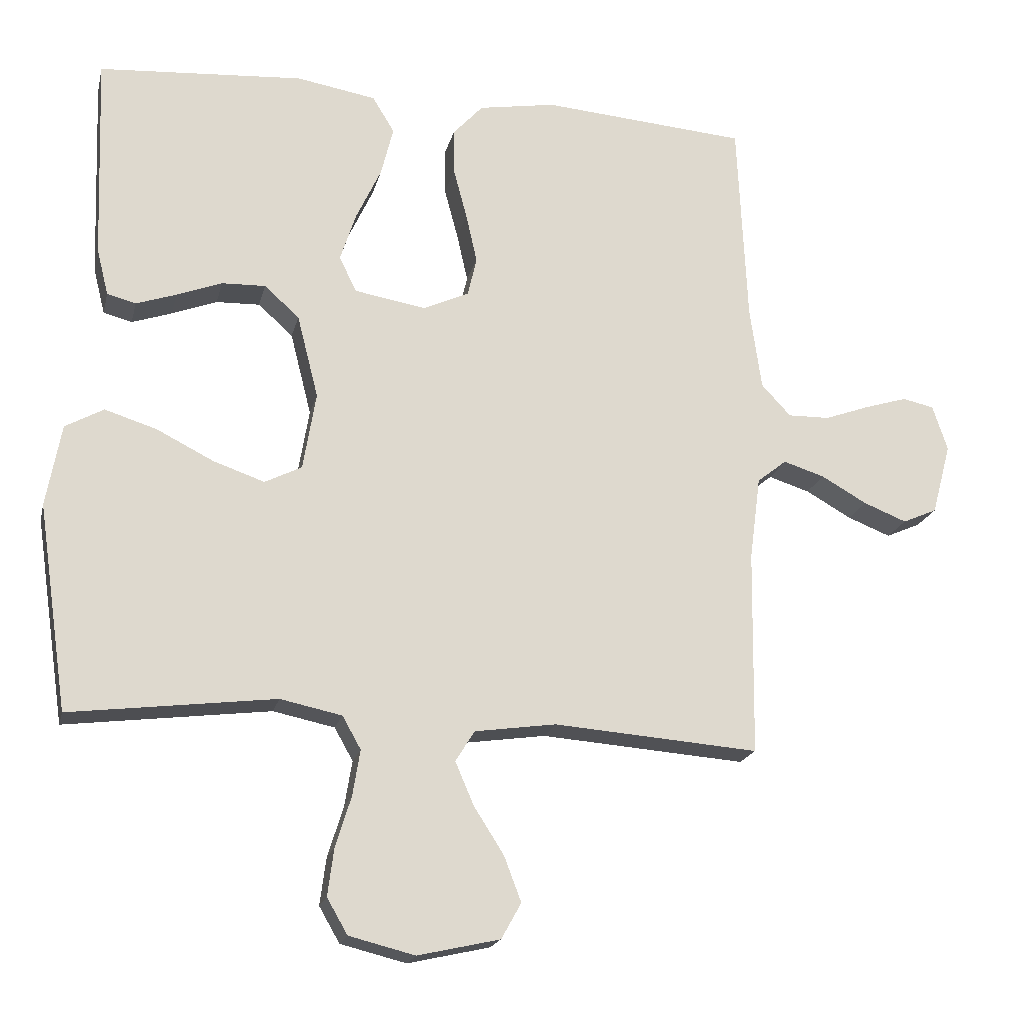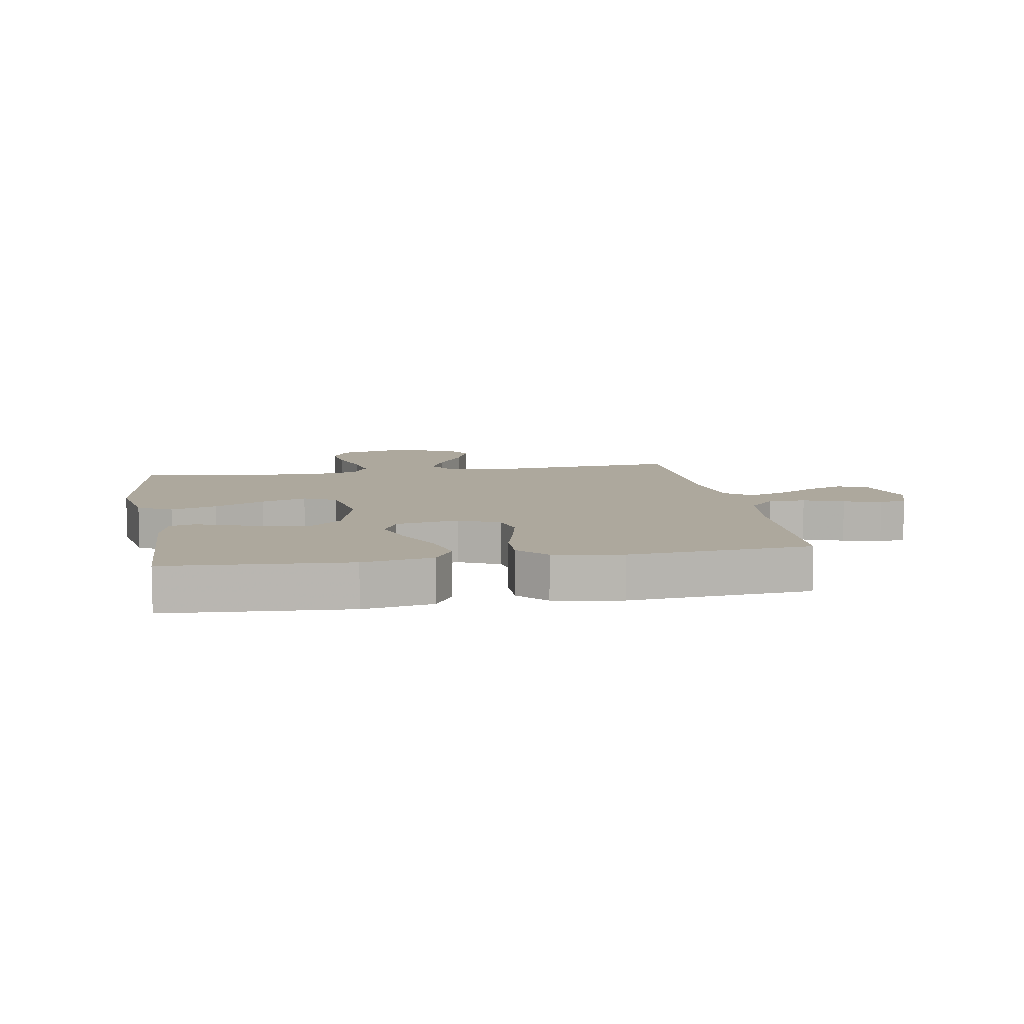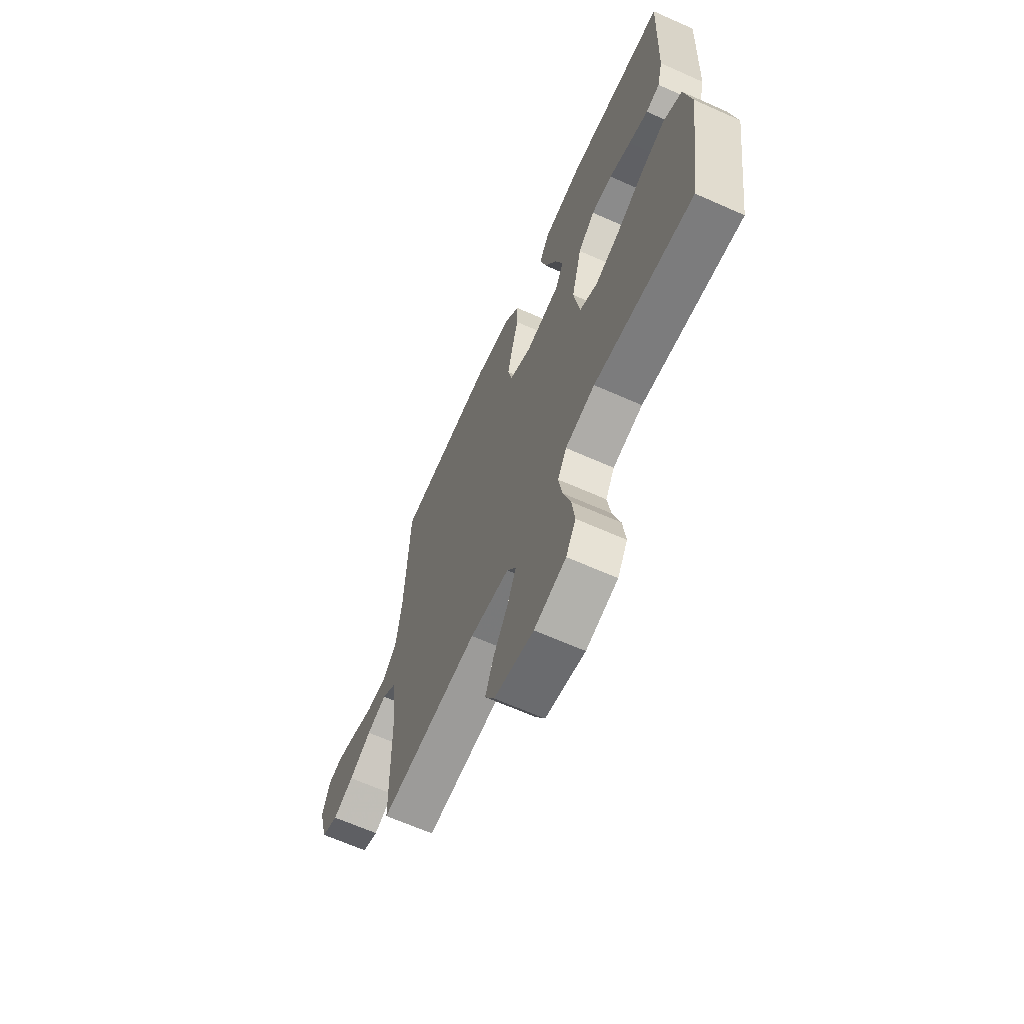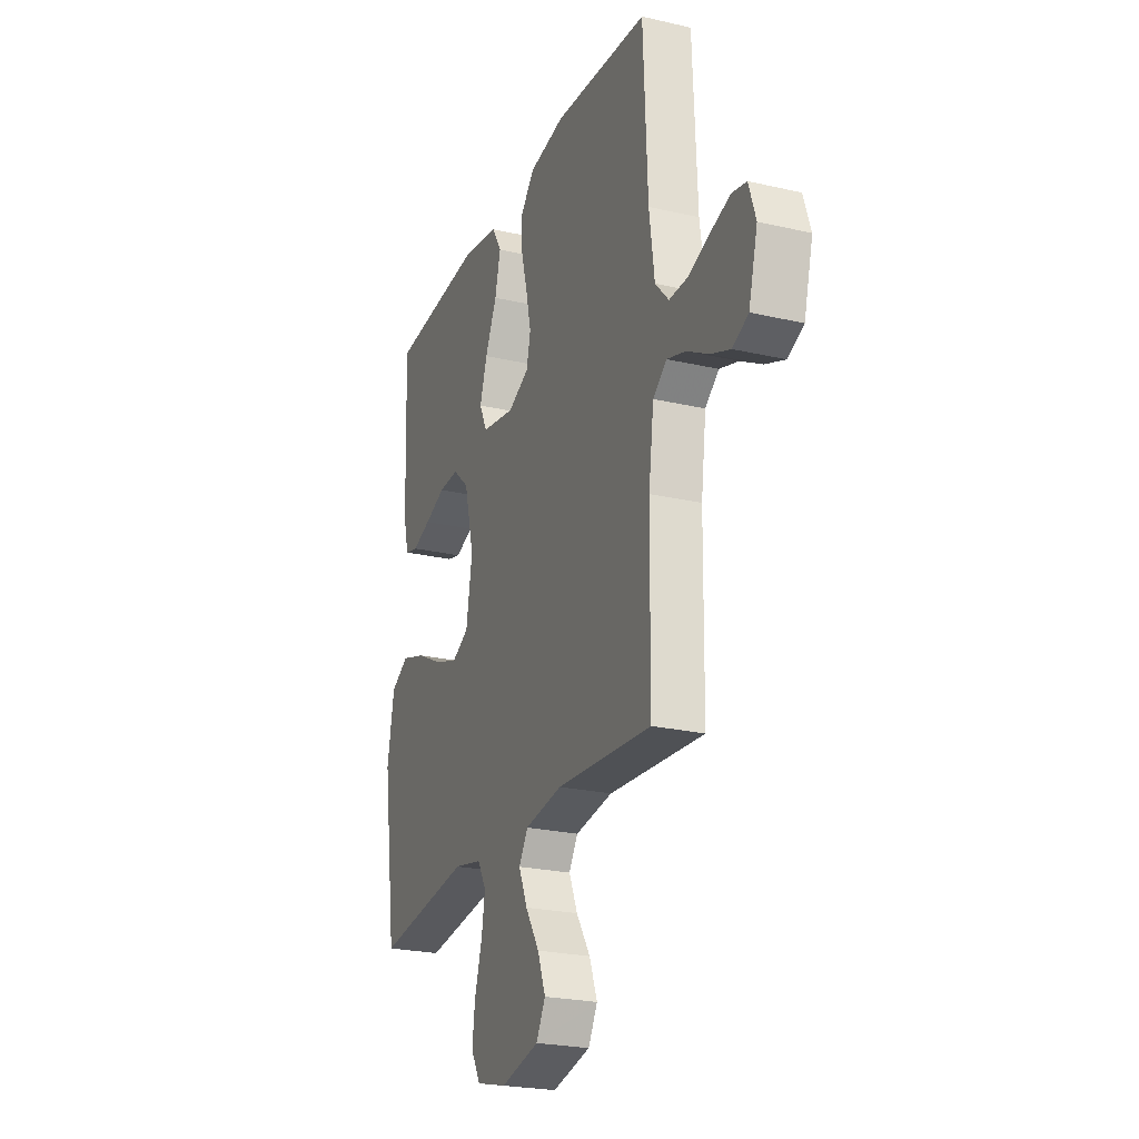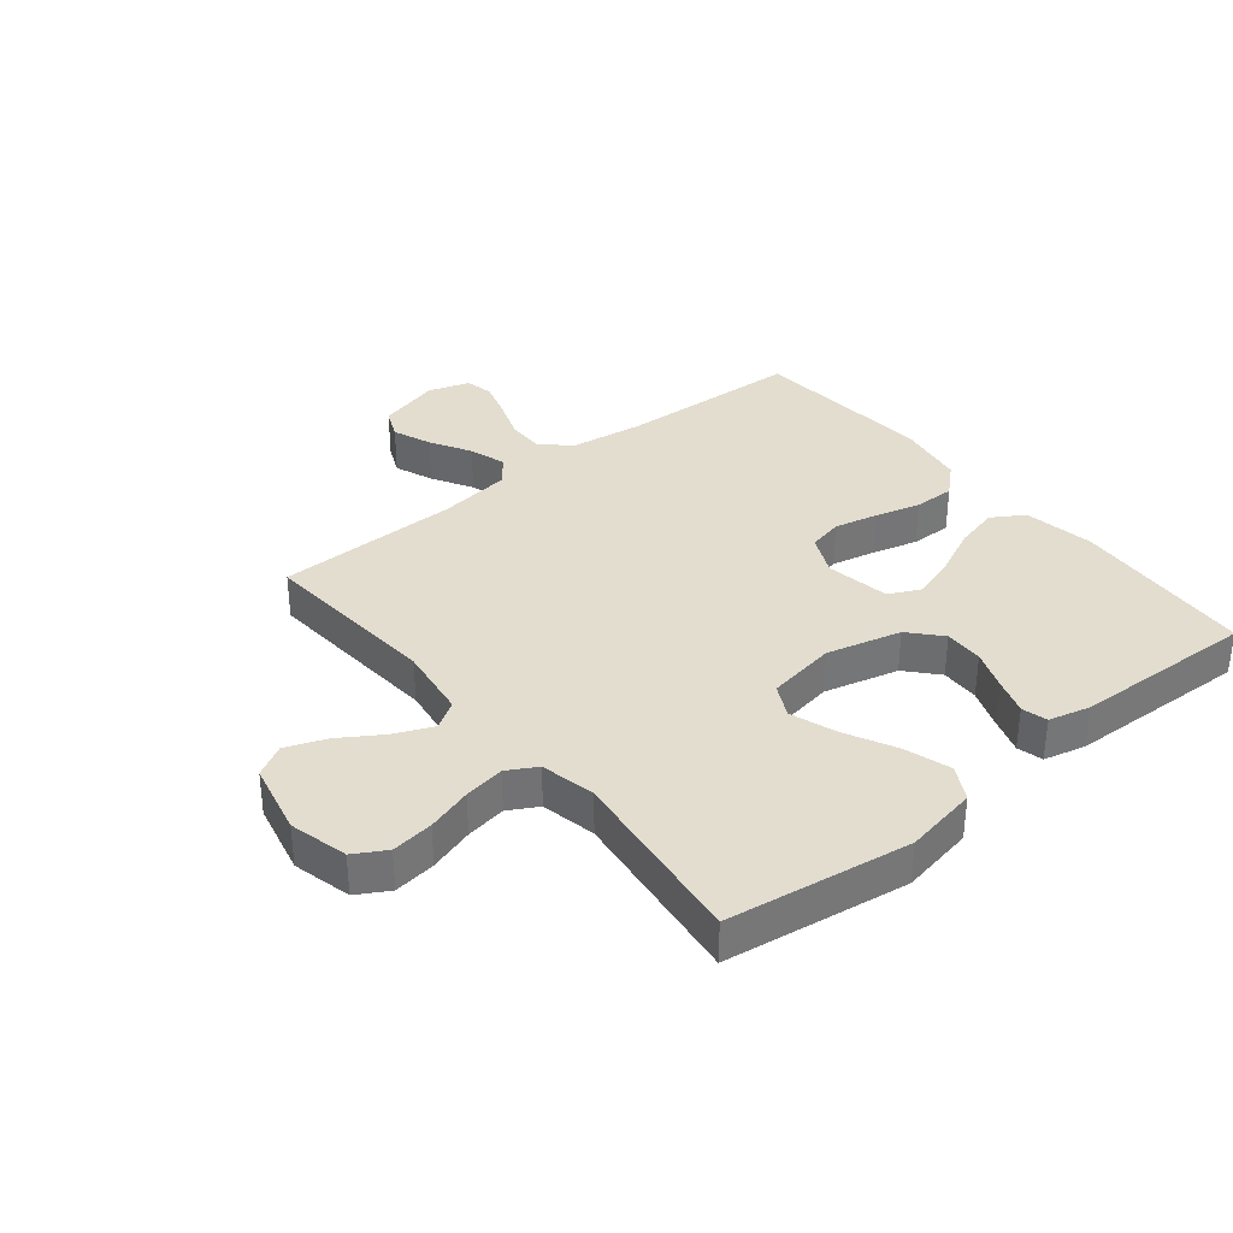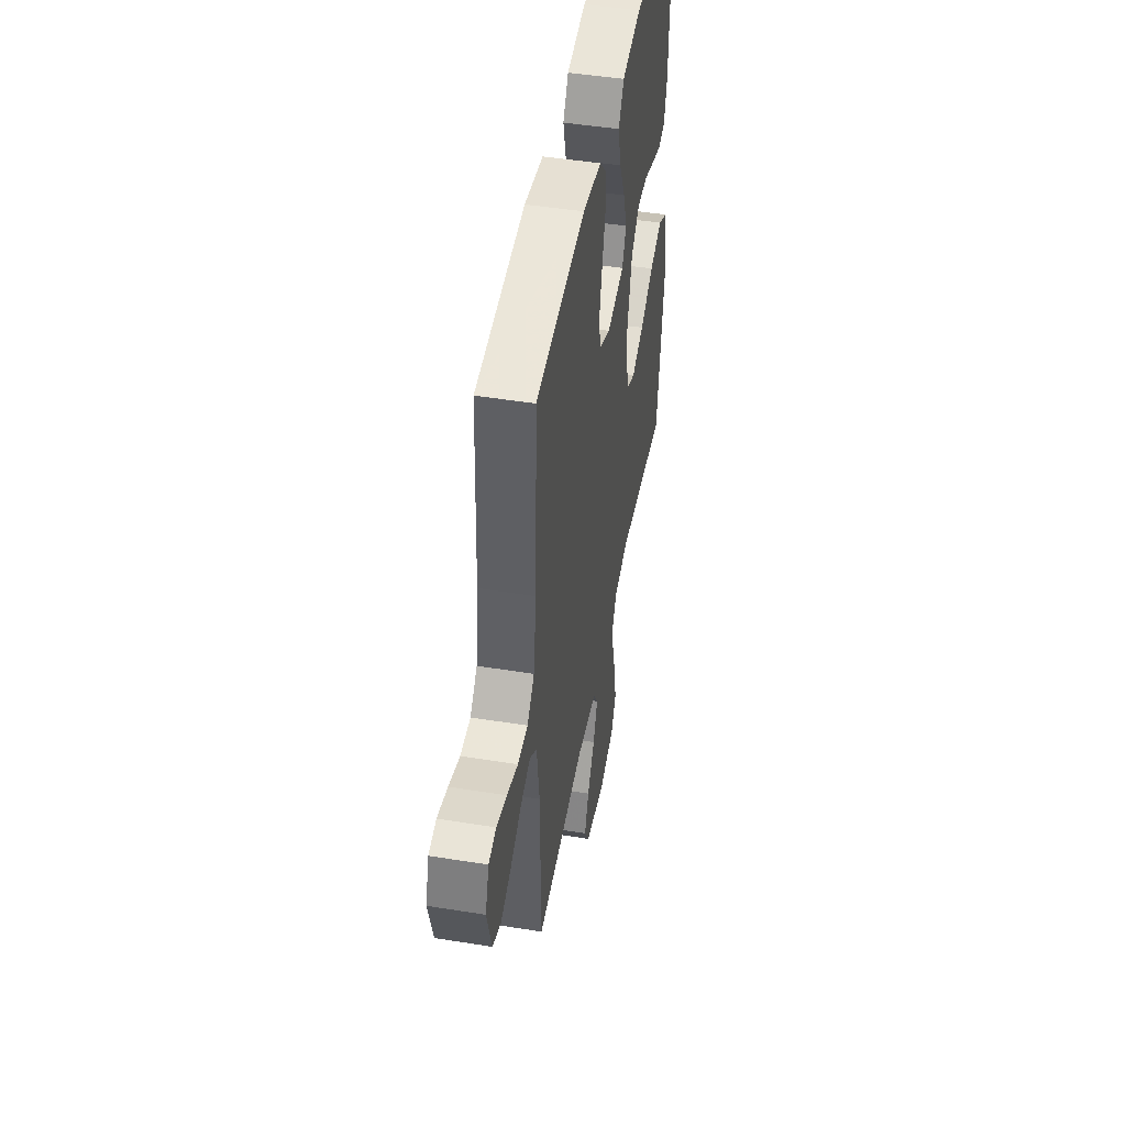
<metadata>
{"format":"obj","ext":"obj","renderer":"f3d","projection":"perspective","resolution":1024,"background":"white","views":[{"elev":-19.2,"azim":-12.9,"up":"+Z"},{"elev":8.7,"azim":-9.9,"up":"+Y"},{"elev":-65.6,"azim":-114.1,"up":"+Z"},{"elev":-23.9,"azim":68.9,"up":"+Z"},{"elev":34.8,"azim":-129.0,"up":"+Y"},{"elev":47.4,"azim":100.3,"up":"+Z"}]}
</metadata>
<code>
v 0.5 0.07 0.5
v 0.514 0.07 0.2
v 0.531 0.07 0.079
v 0.574 0.07 0.033
v 0.635 0.07 0.034
v 0.701 0.07 0.058
v 0.763 0.07 0.077
v 0.809 0.07 0.067
v 0.831 0.07 0
v 0.803 0.07 -0.104
v 0.753 0.07 -0.126
v 0.69 0.07 -0.101
v 0.623 0.07 -0.063
v 0.563 0.07 -0.044
v 0.52 0.07 -0.078
v 0.504 0.07 -0.2
v 0.5 0.07 -0.5
v 0.2 0.07 -0.477
v 0.081 0.07 -0.494
v 0.053 0.07 -0.539
v 0.08 0.07 -0.602
v 0.124 0.07 -0.671
v 0.149 0.07 -0.737
v 0.12 0.07 -0.789
v 0 0.07 -0.816
v -0.096 0.07 -0.792
v -0.126 0.07 -0.74
v -0.117 0.07 -0.671
v -0.094 0.07 -0.597
v -0.083 0.07 -0.53
v -0.11 0.07 -0.482
v -0.2 0.07 -0.463
v -0.5 0.07 -0.5
v -0.544 0.07 -0.2
v -0.522 0.07 -0.08
v -0.466 0.07 -0.049
v -0.39 0.07 -0.073
v -0.307 0.07 -0.115
v -0.232 0.07 -0.141
v -0.178 0.07 -0.114
v -0.159 0.07 0
v -0.19 0.07 0.122
v -0.241 0.07 0.168
v -0.305 0.07 0.166
v -0.371 0.07 0.141
v -0.43 0.07 0.121
v -0.472 0.07 0.132
v -0.489 0.07 0.2
v -0.5 0.07 0.5
v -0.2 0.07 0.521
v -0.084 0.07 0.501
v -0.052 0.07 0.448
v -0.07 0.07 0.376
v -0.107 0.07 0.297
v -0.13 0.07 0.226
v -0.105 0.07 0.174
v 0 0.07 0.156
v 0.067 0.07 0.187
v 0.08 0.07 0.244
v 0.064 0.07 0.315
v 0.044 0.07 0.39
v 0.043 0.07 0.457
v 0.087 0.07 0.505
v 0.2 0.07 0.524
v 0.5 0 0.5
v 0.514 0 0.2
v 0.531 0 0.079
v 0.574 0 0.033
v 0.635 0 0.034
v 0.701 0 0.058
v 0.763 0 0.077
v 0.809 0 0.067
v 0.831 0 0
v 0.803 0 -0.104
v 0.753 0 -0.126
v 0.69 0 -0.101
v 0.623 0 -0.063
v 0.563 0 -0.044
v 0.52 0 -0.078
v 0.504 0 -0.2
v 0.5 0 -0.5
v 0.2 0 -0.477
v 0.081 0 -0.494
v 0.053 0 -0.539
v 0.08 0 -0.602
v 0.124 0 -0.671
v 0.149 0 -0.737
v 0.12 0 -0.789
v 0 0 -0.816
v -0.096 0 -0.792
v -0.126 0 -0.74
v -0.117 0 -0.671
v -0.094 0 -0.597
v -0.083 0 -0.53
v -0.11 0 -0.482
v -0.2 0 -0.463
v -0.5 0 -0.5
v -0.544 0 -0.2
v -0.522 0 -0.08
v -0.466 0 -0.049
v -0.39 0 -0.073
v -0.307 0 -0.115
v -0.232 0 -0.141
v -0.178 0 -0.114
v -0.159 0 0
v -0.19 0 0.122
v -0.241 0 0.168
v -0.305 0 0.166
v -0.371 0 0.141
v -0.43 0 0.121
v -0.472 0 0.132
v -0.489 0 0.2
v -0.5 0 0.5
v -0.2 0 0.521
v -0.084 0 0.501
v -0.052 0 0.448
v -0.07 0 0.376
v -0.107 0 0.297
v -0.13 0 0.226
v -0.105 0 0.174
v 0 0 0.156
v 0.067 0 0.187
v 0.08 0 0.244
v 0.064 0 0.315
v 0.044 0 0.39
v 0.043 0 0.457
v 0.087 0 0.505
v 0.2 0 0.524
f 63 64 1 2
f 60 61 62 63
f 59 60 63 2
f 58 59 2 3
f 57 58 3 4
f 56 57 4
f 51 52 53 54
f 51 54 55
f 50 51 55
f 49 50 55
f 48 49 55 56
f 44 45 46 47
f 44 47 48
f 43 44 48 56
f 35 36 37 38
f 35 38 39
f 32 33 34 35
f 31 32 35 39
f 30 31 39 40
f 26 27 28 29
f 26 29 30
f 25 26 30
f 21 22 23 24
f 20 21 24 25
f 16 17 18
f 15 16 18 19
f 10 11 12 13
f 10 13 14
f 9 10 14
f 8 9 14
f 5 6 7 8
f 5 8 14
f 4 5 14 15
f 42 43 56 4
f 41 42 4 15
f 40 41 15 19
f 20 25 30 40
f 19 20 40
f 66 65 128 127
f 127 126 125 124
f 66 127 124 123
f 67 66 123 122
f 68 67 122 121
f 68 121 120
f 118 117 116 115
f 119 118 115
f 119 115 114
f 119 114 113
f 120 119 113 112
f 111 110 109 108
f 112 111 108
f 120 112 108 107
f 102 101 100 99
f 103 102 99
f 99 98 97 96
f 103 99 96 95
f 104 103 95 94
f 93 92 91 90
f 94 93 90
f 94 90 89
f 88 87 86 85
f 89 88 85 84
f 82 81 80
f 83 82 80 79
f 77 76 75 74
f 78 77 74
f 78 74 73
f 78 73 72
f 72 71 70 69
f 78 72 69
f 79 78 69 68
f 68 120 107 106
f 79 68 106 105
f 83 79 105 104
f 104 94 89 84
f 104 84 83
f 1 65 66 2
f 2 66 67 3
f 3 67 68 4
f 4 68 69 5
f 5 69 70 6
f 6 70 71 7
f 7 71 72 8
f 8 72 73 9
f 9 73 74 10
f 10 74 75 11
f 11 75 76 12
f 12 76 77 13
f 13 77 78 14
f 14 78 79 15
f 15 79 80 16
f 16 80 81 17
f 17 81 82 18
f 18 82 83 19
f 19 83 84 20
f 20 84 85 21
f 21 85 86 22
f 22 86 87 23
f 23 87 88 24
f 24 88 89 25
f 25 89 90 26
f 26 90 91 27
f 27 91 92 28
f 28 92 93 29
f 29 93 94 30
f 30 94 95 31
f 31 95 96 32
f 32 96 97 33
f 33 97 98 34
f 34 98 99 35
f 35 99 100 36
f 36 100 101 37
f 37 101 102 38
f 38 102 103 39
f 39 103 104 40
f 40 104 105 41
f 41 105 106 42
f 42 106 107 43
f 43 107 108 44
f 44 108 109 45
f 45 109 110 46
f 46 110 111 47
f 47 111 112 48
f 48 112 113 49
f 49 113 114 50
f 50 114 115 51
f 51 115 116 52
f 52 116 117 53
f 53 117 118 54
f 54 118 119 55
f 55 119 120 56
f 56 120 121 57
f 57 121 122 58
f 58 122 123 59
f 59 123 124 60
f 60 124 125 61
f 61 125 126 62
f 62 126 127 63
f 63 127 128 64
f 64 128 65 1

</code>
